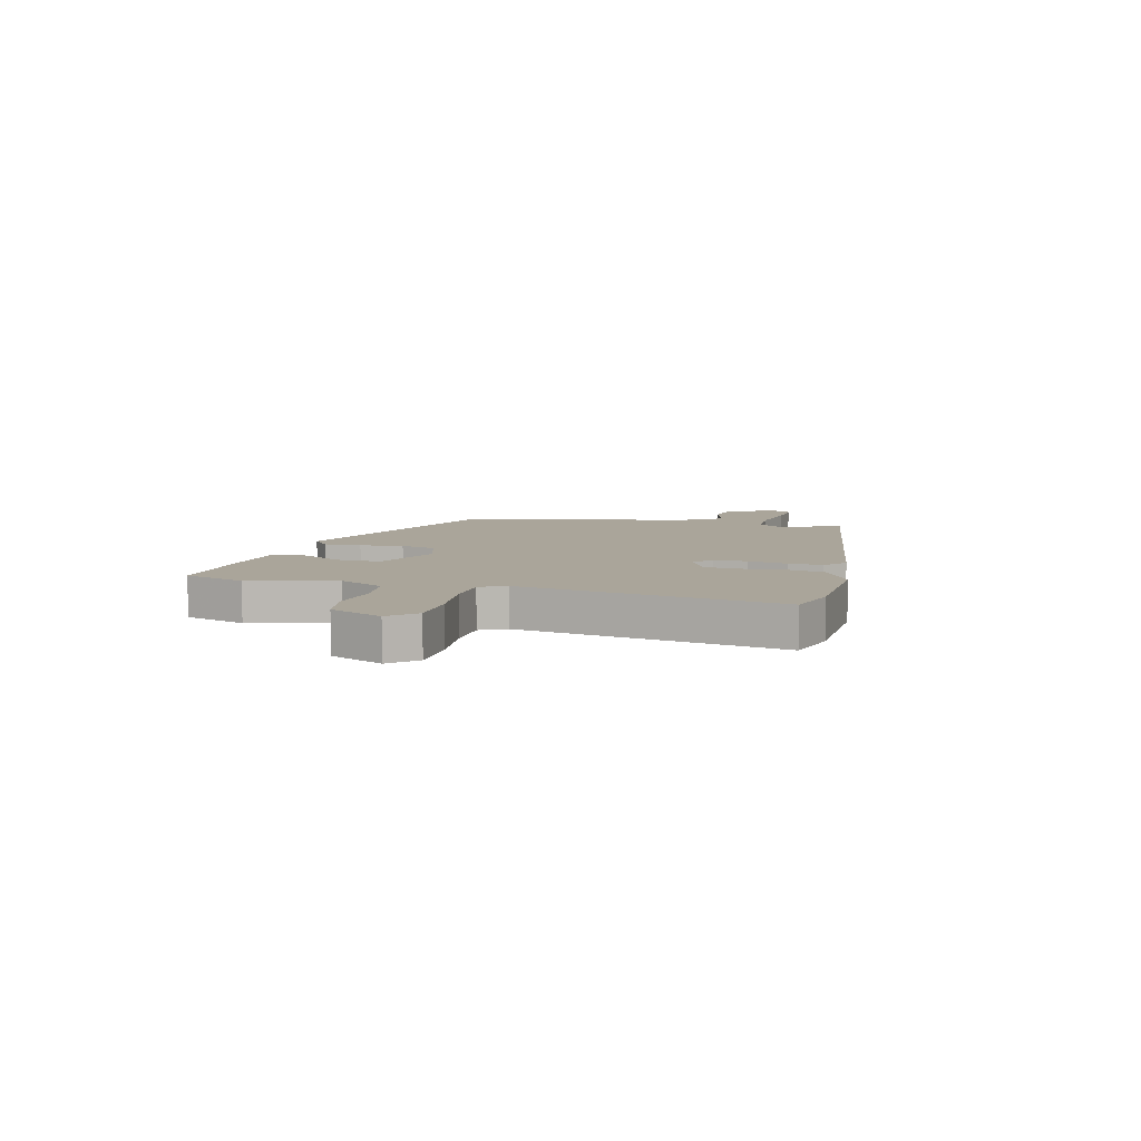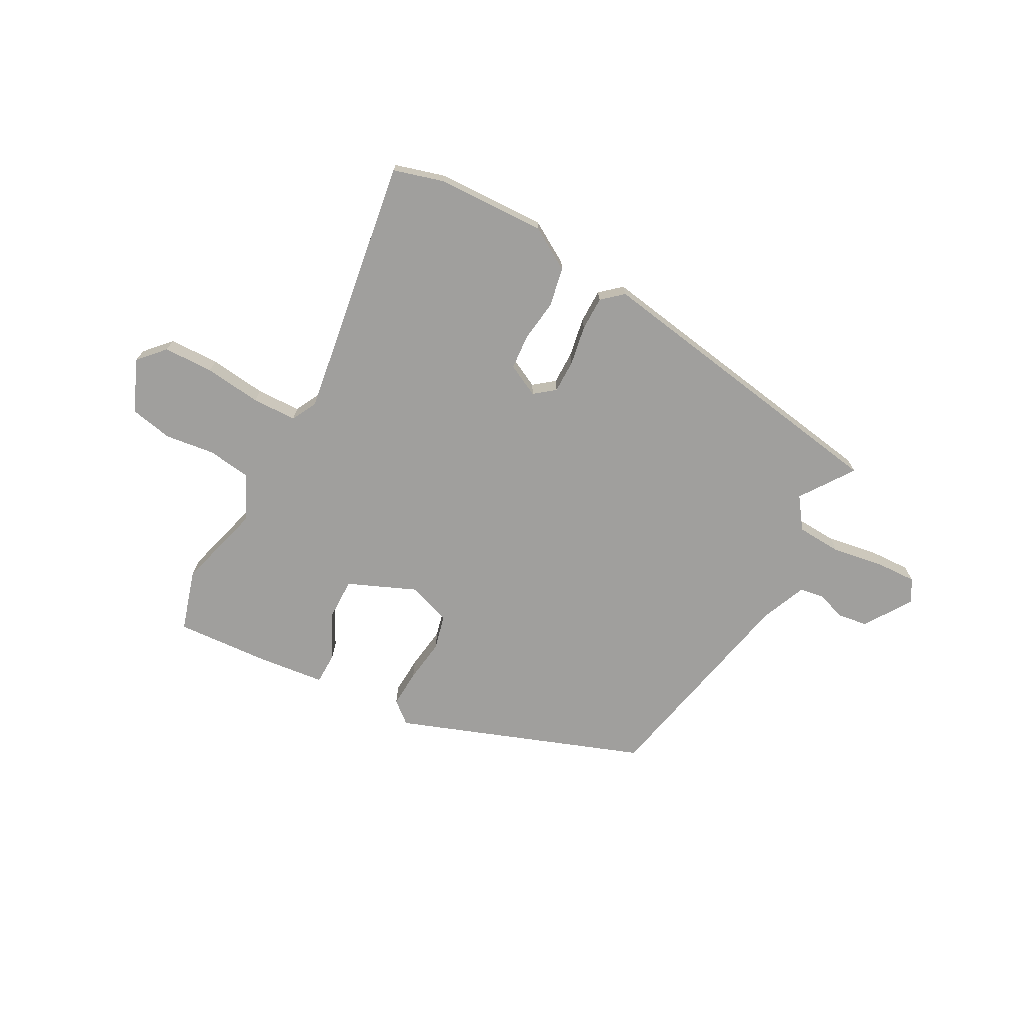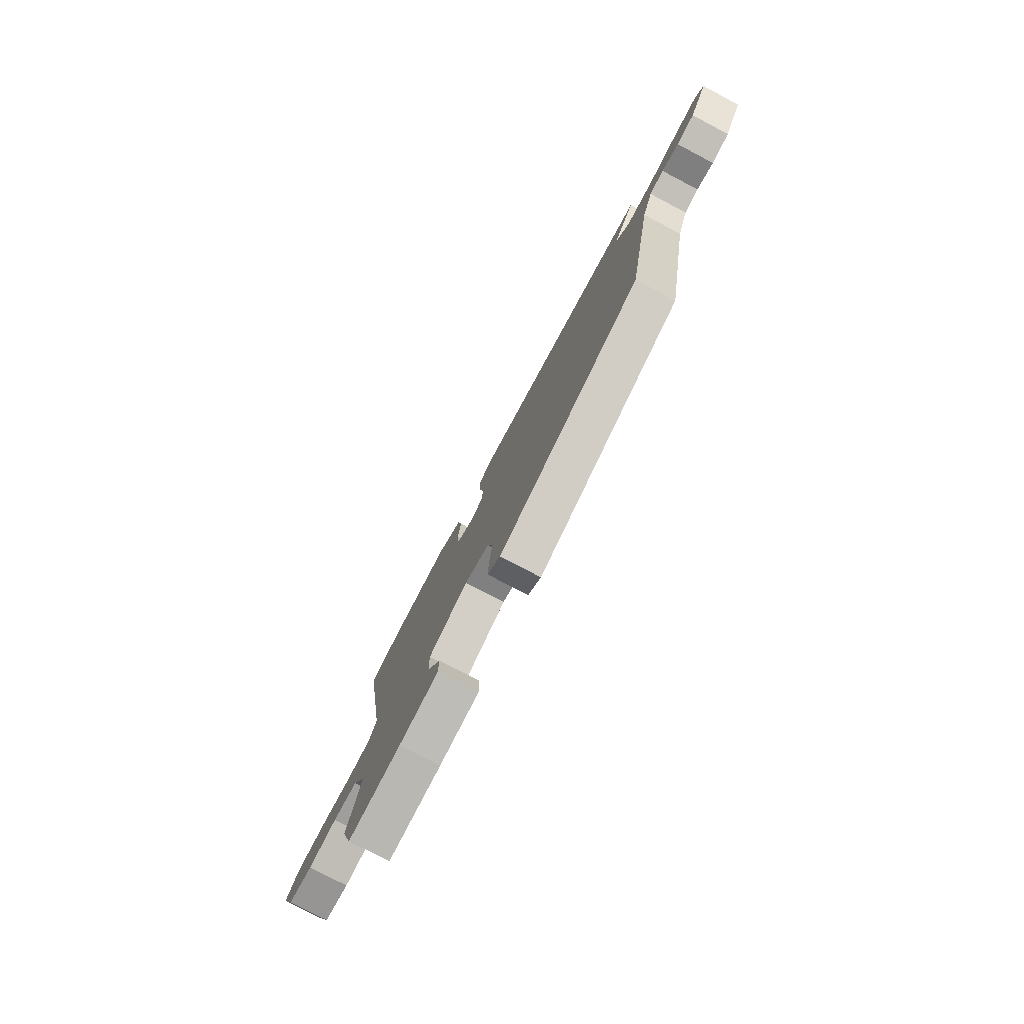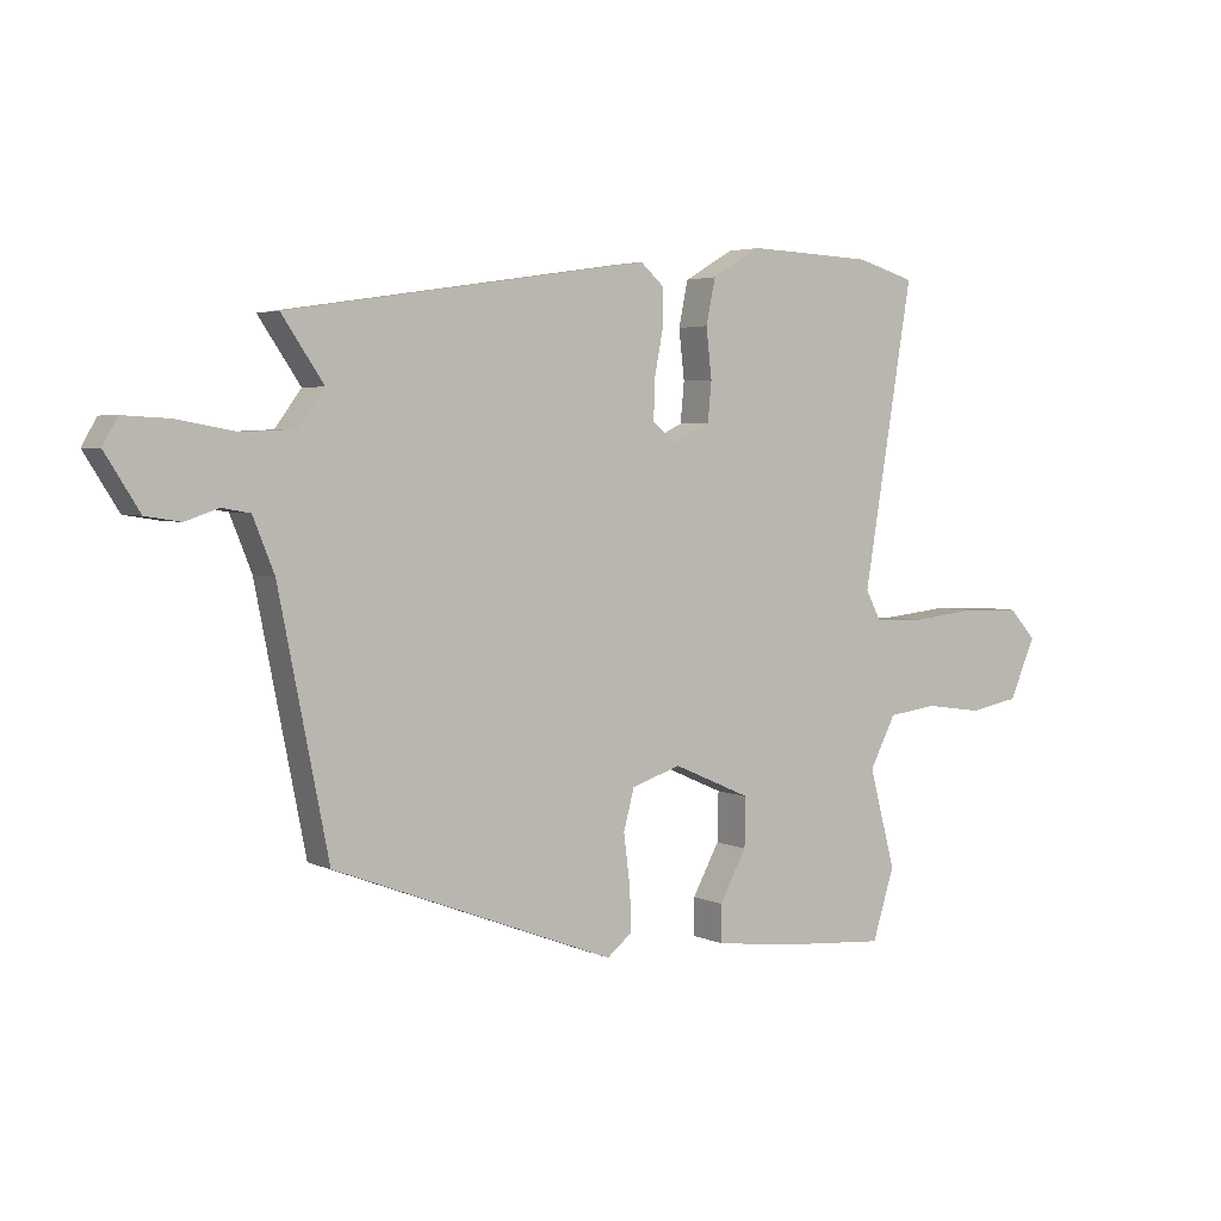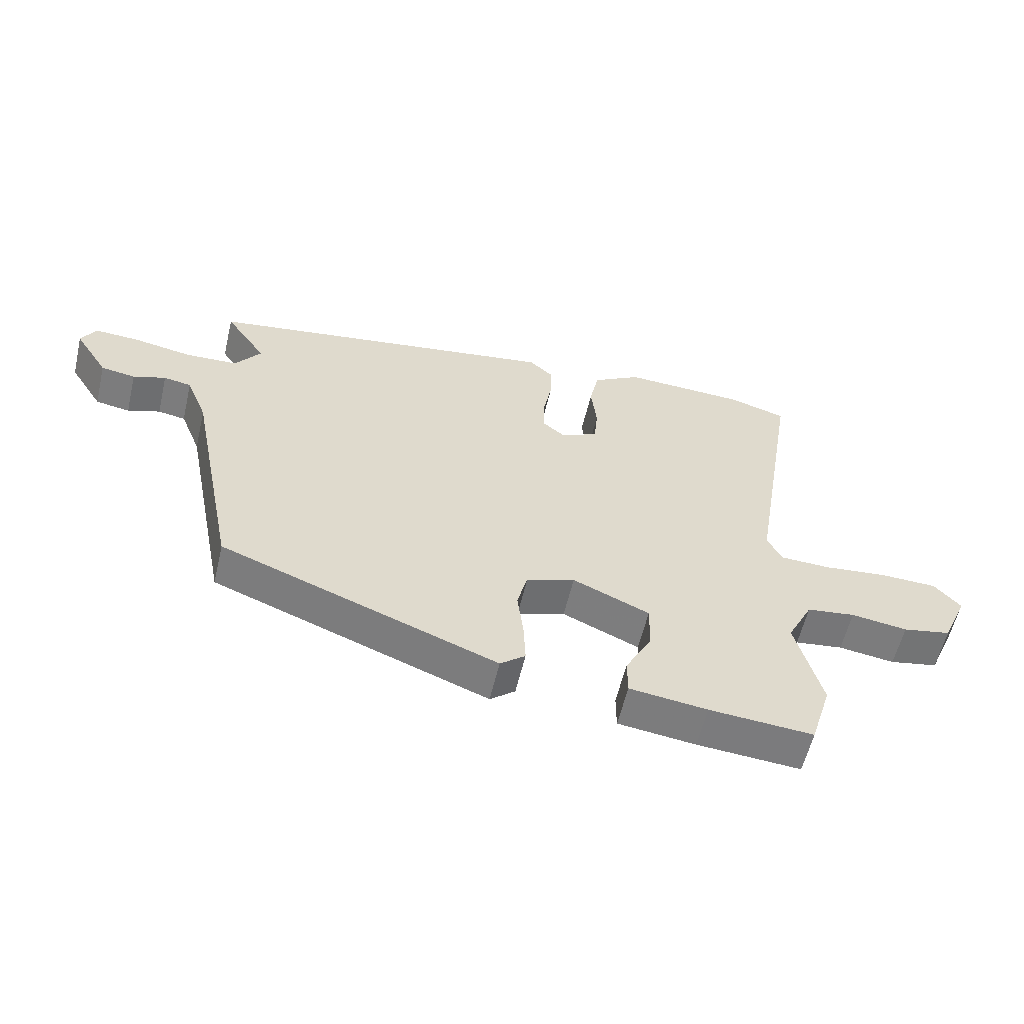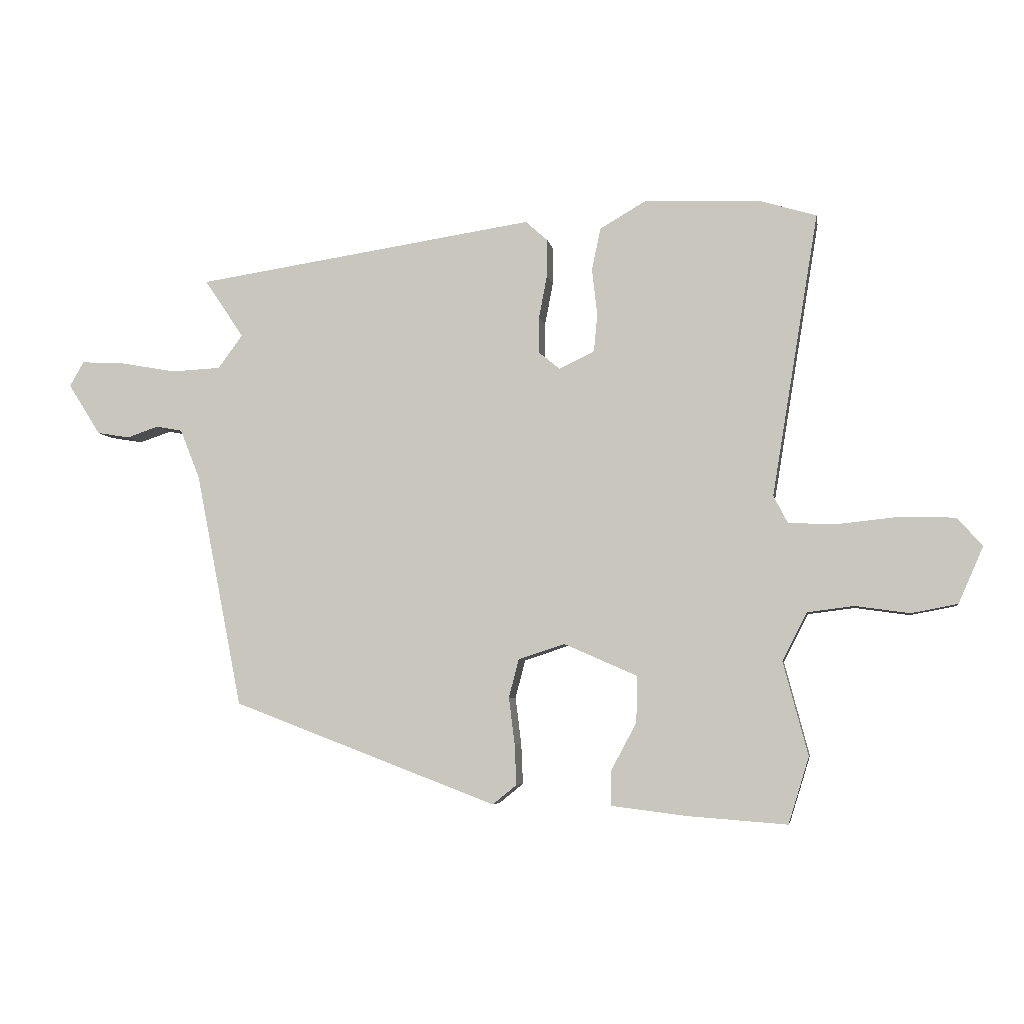
<metadata>
{"format":"obj","ext":"obj","renderer":"f3d","projection":"perspective","resolution":1024,"background":"white","views":[{"elev":7.7,"azim":-75.2,"up":"+Y"},{"elev":-71.3,"azim":-29.1,"up":"+Y"},{"elev":-77.8,"azim":62.3,"up":"+Z"},{"elev":3.7,"azim":146.4,"up":"+Z"},{"elev":-58.1,"azim":166.8,"up":"+Z"},{"elev":-5.4,"azim":-170.5,"up":"+Z"}]}
</metadata>
<code>
v -0.486 0.07 -0.546
v -0.521 0.07 -0.433
v -0.479 0.07 -0.274
v -0.521 0.07 -0.192
v -0.6 0.07 -0.182
v -0.692 0.07 -0.195
v -0.771 0.07 -0.18
v -0.813 0.07 -0.084
v -0.77 0.07 -0.036
v -0.678 0.07 -0.033
v -0.573 0.07 -0.044
v -0.491 0.07 -0.041
v -0.467 0.07 0.006
v -0.546 0.07 0.486
v -0.453 0.07 0.514
v -0.253 0.07 0.523
v -0.174 0.07 0.477
v -0.159 0.07 0.405
v -0.168 0.07 0.326
v -0.162 0.07 0.262
v -0.102 0.07 0.233
v -0.065 0.07 0.263
v -0.066 0.07 0.324
v -0.08 0.07 0.397
v -0.081 0.07 0.46
v -0.043 0.07 0.494
v 0.536 0.07 0.407
v 0.469 0.07 0.308
v 0.511 0.07 0.251
v 0.595 0.07 0.247
v 0.69 0.07 0.264
v 0.764 0.07 0.268
v 0.788 0.07 0.226
v 0.733 0.07 0.139
v 0.677 0.07 0.13
v 0.624 0.07 0.148
v 0.579 0.07 0.14
v 0.545 0.07 0.055
v 0.466 0.07 -0.344
v 0.015 0.07 -0.516
v -0.026 0.07 -0.483
v -0.023 0.07 -0.414
v -0.013 0.07 -0.334
v -0.03 0.07 -0.269
v -0.109 0.07 -0.243
v -0.234 0.07 -0.298
v -0.232 0.07 -0.377
v -0.189 0.07 -0.457
v -0.189 0.07 -0.517
v -0.316 0.07 -0.533
v -0.486 0 -0.546
v -0.521 0 -0.433
v -0.479 0 -0.274
v -0.521 0 -0.192
v -0.6 0 -0.182
v -0.692 0 -0.195
v -0.771 0 -0.18
v -0.813 0 -0.084
v -0.77 0 -0.036
v -0.678 0 -0.033
v -0.573 0 -0.044
v -0.491 0 -0.041
v -0.467 0 0.006
v -0.546 0 0.486
v -0.453 0 0.514
v -0.253 0 0.523
v -0.174 0 0.477
v -0.159 0 0.405
v -0.168 0 0.326
v -0.162 0 0.262
v -0.102 0 0.233
v -0.065 0 0.263
v -0.066 0 0.324
v -0.08 0 0.397
v -0.081 0 0.46
v -0.043 0 0.494
v 0.536 0 0.407
v 0.469 0 0.308
v 0.511 0 0.251
v 0.595 0 0.247
v 0.69 0 0.264
v 0.764 0 0.268
v 0.788 0 0.226
v 0.733 0 0.139
v 0.677 0 0.13
v 0.624 0 0.148
v 0.579 0 0.14
v 0.545 0 0.055
v 0.466 0 -0.344
v 0.015 0 -0.516
v -0.026 0 -0.483
v -0.023 0 -0.414
v -0.013 0 -0.334
v -0.03 0 -0.269
v -0.109 0 -0.243
v -0.234 0 -0.298
v -0.232 0 -0.377
v -0.189 0 -0.457
v -0.189 0 -0.517
v -0.316 0 -0.533
f 47 48 49 50
f 46 47 50 1
f 40 41 42 43
f 38 39 40 43
f 37 38 43 44
f 33 34 35 36
f 33 36 37
f 30 31 32 33
f 29 30 33 37
f 28 29 37 44
f 23 24 25 26
f 22 23 26 27
f 21 22 27 28
f 16 17 18 19
f 16 19 20
f 13 14 15 16
f 13 16 20
f 12 13 20 21
f 8 9 10 11
f 8 11 12
f 5 6 7 8
f 4 5 8 12
f 3 4 12 21
f 46 1 2 3
f 45 46 3 21
f 21 28 44 45
f 100 99 98 97
f 51 100 97 96
f 93 92 91 90
f 93 90 89 88
f 94 93 88 87
f 86 85 84 83
f 87 86 83
f 83 82 81 80
f 87 83 80 79
f 94 87 79 78
f 76 75 74 73
f 77 76 73 72
f 78 77 72 71
f 69 68 67 66
f 70 69 66
f 66 65 64 63
f 70 66 63
f 71 70 63 62
f 61 60 59 58
f 62 61 58
f 58 57 56 55
f 62 58 55 54
f 71 62 54 53
f 53 52 51 96
f 71 53 96 95
f 95 94 78 71
f 1 51 52 2
f 2 52 53 3
f 3 53 54 4
f 4 54 55 5
f 5 55 56 6
f 6 56 57 7
f 7 57 58 8
f 8 58 59 9
f 9 59 60 10
f 10 60 61 11
f 11 61 62 12
f 12 62 63 13
f 13 63 64 14
f 14 64 65 15
f 15 65 66 16
f 16 66 67 17
f 17 67 68 18
f 18 68 69 19
f 19 69 70 20
f 20 70 71 21
f 21 71 72 22
f 22 72 73 23
f 23 73 74 24
f 24 74 75 25
f 25 75 76 26
f 26 76 77 27
f 27 77 78 28
f 28 78 79 29
f 29 79 80 30
f 30 80 81 31
f 31 81 82 32
f 32 82 83 33
f 33 83 84 34
f 34 84 85 35
f 35 85 86 36
f 36 86 87 37
f 37 87 88 38
f 38 88 89 39
f 39 89 90 40
f 40 90 91 41
f 41 91 92 42
f 42 92 93 43
f 43 93 94 44
f 44 94 95 45
f 45 95 96 46
f 46 96 97 47
f 47 97 98 48
f 48 98 99 49
f 49 99 100 50
f 50 100 51 1

</code>
